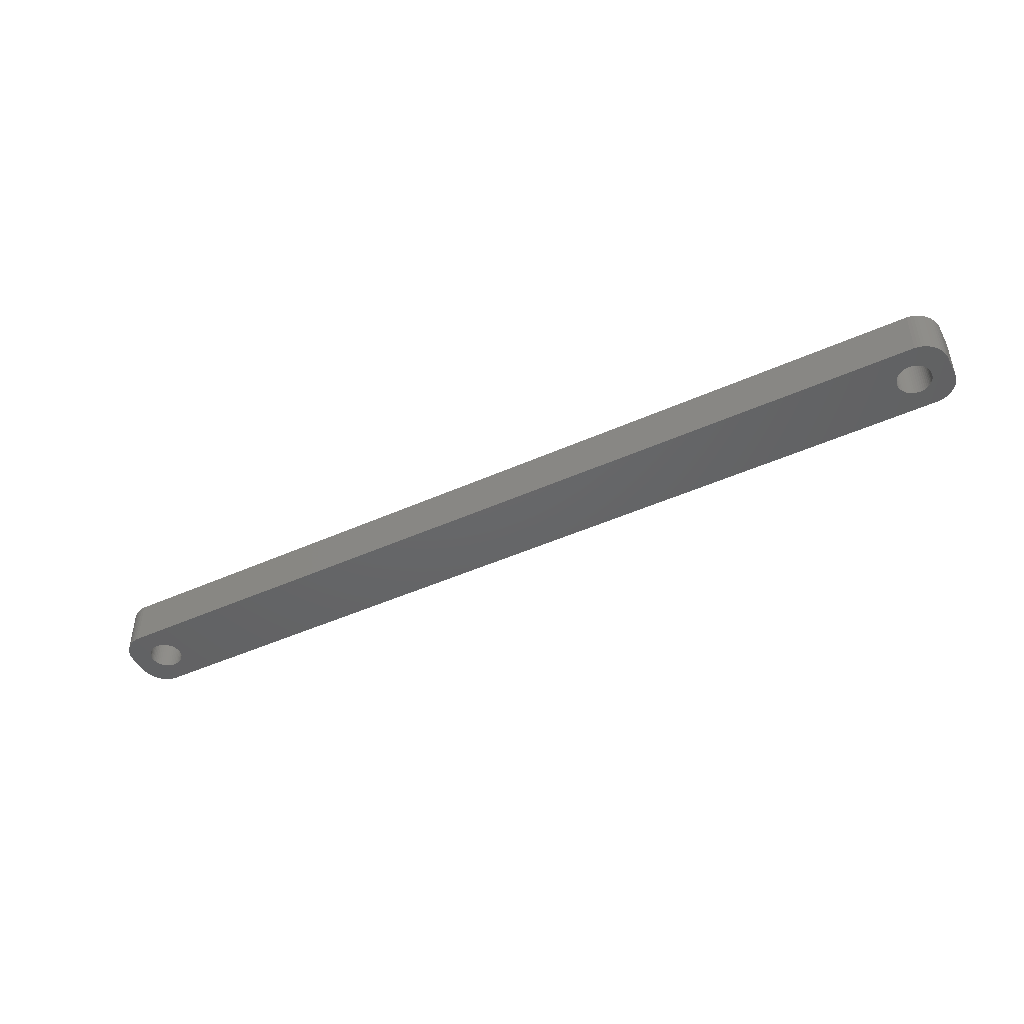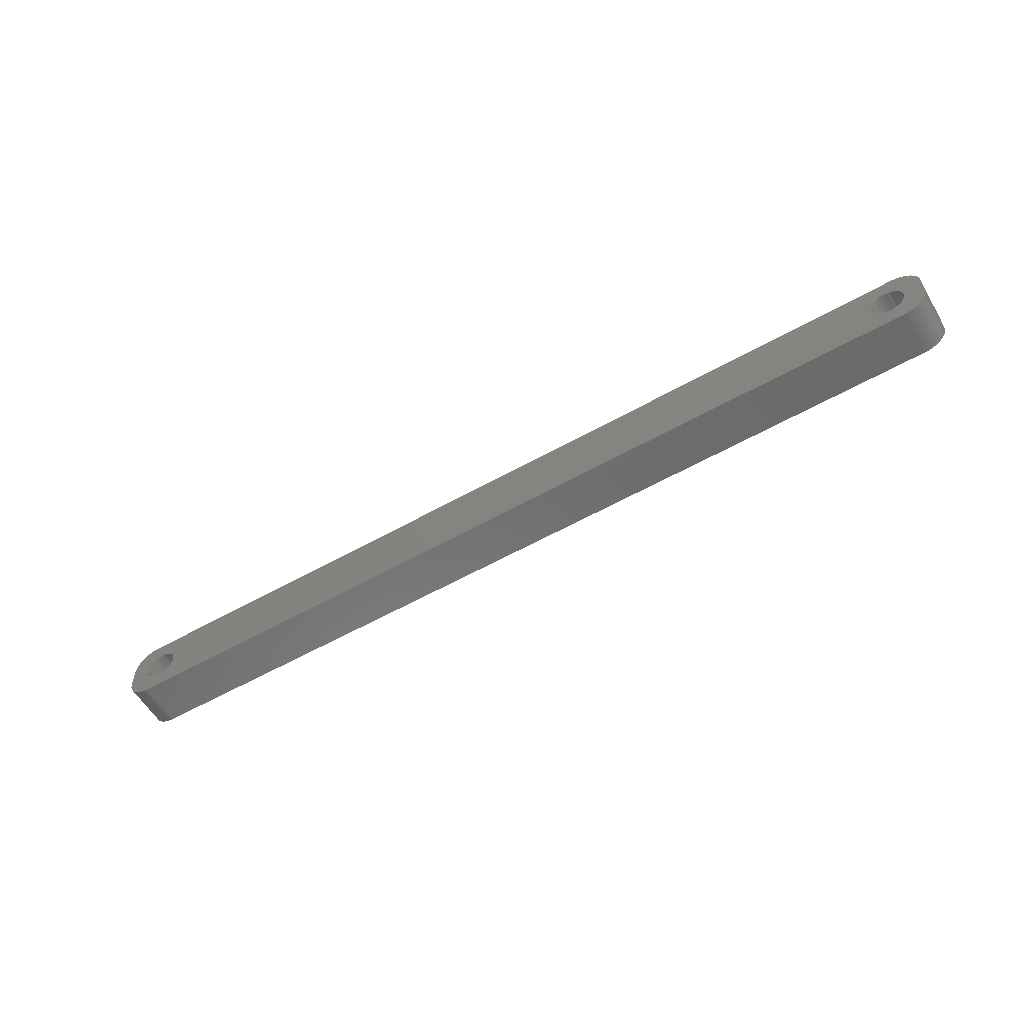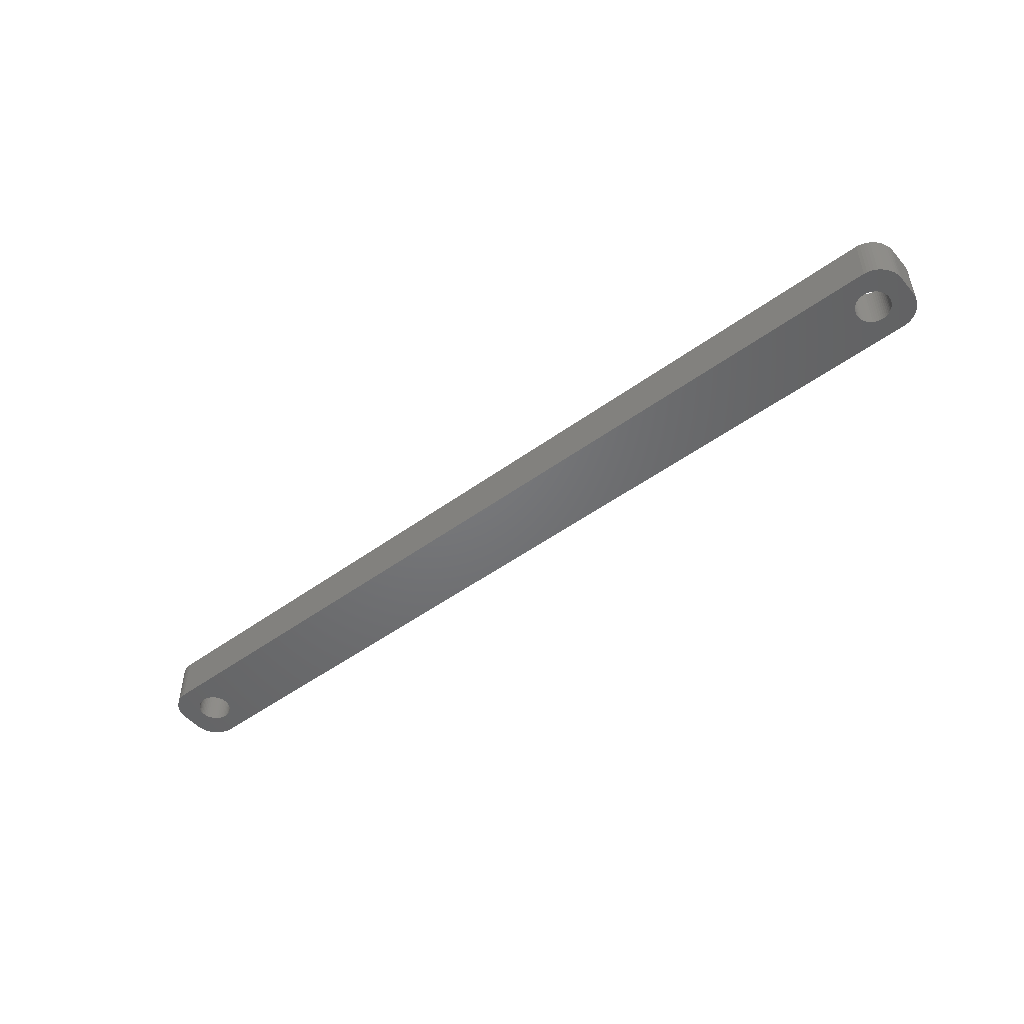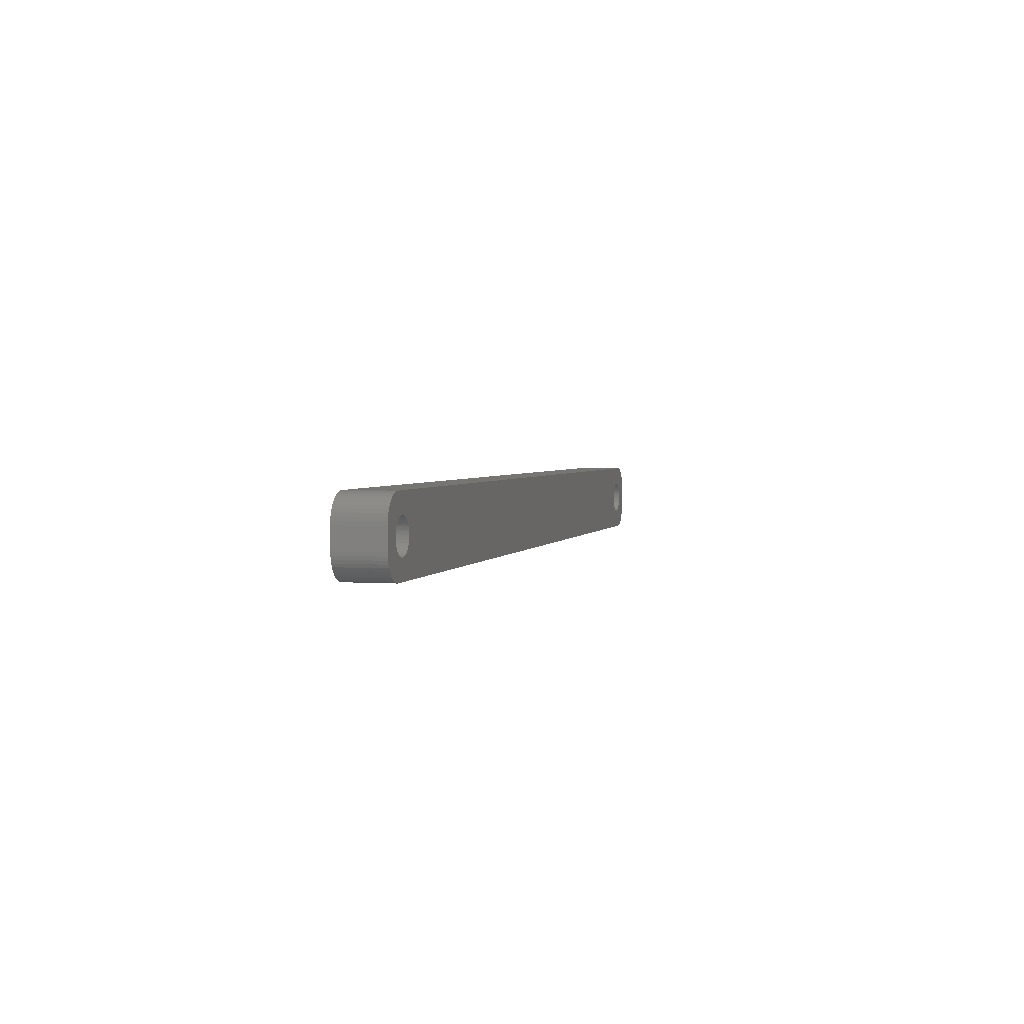
<metadata>
{"format":"stl","ext":"stl","renderer":"f3d","projection":"perspective","resolution":1024,"background":"white","views":[{"elev":-46.3,"azim":-152.8,"up":"+Z"},{"elev":-57.5,"azim":30.4,"up":"+Y"},{"elev":-49.7,"azim":38.8,"up":"+Z"},{"elev":2.6,"azim":104.7,"up":"+Y"}]}
</metadata>
<code>
# stl→obj: 304 verts, 612 faces
v -79.48 1.196 0
v -79.65 1.566 9
v -79.65 1.566 0
v -79.48 1.196 9
v -79.87 1.91 9
v -79.87 1.91 0
v -81.5 3.091 0
v -81.12 2.941 9
v -81.5 3.091 9
v -81.12 2.941 0
v -83.88 2.941 0
v -83.5 3.091 9
v -83.88 2.941 9
v -83.5 3.091 0
v -85.52 1.196 9
v -85.35 1.566 0
v -85.35 1.566 9
v -85.52 1.196 0
v -79.35 -0.8082 0
v -79.28 -0.4073 9
v -79.28 -0.4073 0
v -79.35 -0.8082 9
v -82.3 3.244 0
v -81.89 3.192 9
v -82.3 3.244 9
v -81.89 3.192 0
v -80.76 2.744 0
v -80.43 2.504 9
v -80.76 2.744 9
v -80.43 2.504 0
v -85.72 0.4073 9
v -85.65 0.8082 0
v -85.65 0.8082 9
v -85.72 0.4073 0
v -85.13 1.91 9
v -84.87 2.225 0
v -84.87 2.225 9
v -85.13 1.91 0
v -84.24 2.744 0
v -84.24 2.744 9
v -83.11 3.192 0
v -82.7 3.244 9
v -83.11 3.192 9
v -82.7 3.244 0
v -79.25 0 0
v -79.28 0.4073 9
v -79.28 0.4073 0
v -79.25 0 9
v -79.48 -1.196 0
v -79.48 -1.196 9
v -80.43 -2.504 0
v -80.76 -2.744 9
v -80.43 -2.504 9
v -80.76 -2.744 0
v -79.35 0.8082 0
v -79.35 0.8082 9
v -80.13 2.225 9
v -80.13 2.225 0
v -85.75 0 9
v -85.75 0 0
v -84.57 2.504 0
v -84.57 2.504 9
v -82.3 -3.244 0
v -82.7 -3.244 9
v -82.3 -3.244 9
v -82.7 -3.244 0
v -85.52 -1.196 9
v -85.65 -0.8082 0
v -85.65 -0.8082 9
v -85.52 -1.196 0
v -85.35 -1.566 9
v -85.35 -1.566 0
v -81.89 -3.192 0
v -81.89 -3.192 9
v -80.13 -2.225 0
v -79.87 -1.91 9
v -79.87 -1.91 0
v -80.13 -2.225 9
v -81.5 -3.091 0
v -81.5 -3.091 9
v -81.12 -2.941 9
v -81.12 -2.941 0
v -79.65 -1.566 0
v -79.65 -1.566 9
v -84.24 -2.744 0
v -84.57 -2.504 9
v -84.24 -2.744 9
v -84.57 -2.504 0
v -83.11 -3.192 0
v -83.5 -3.091 9
v -83.11 -3.192 9
v -83.5 -3.091 0
v -84.87 -2.225 9
v -85.13 -1.91 0
v -85.13 -1.91 9
v -84.87 -2.225 0
v -85.72 -0.4073 0
v -85.72 -0.4073 9
v -83.88 -2.941 0
v -83.88 -2.941 9
v 84.24 2.744 0
v 84.57 2.504 9
v 84.24 2.744 9
v 84.57 2.504 0
v 85.72 -0.4073 0
v 85.75 0 9
v 85.75 0 0
v 85.72 -0.4073 9
v 81.89 -3.192 0
v 81.5 -3.091 9
v 81.89 -3.192 9
v 81.5 -3.091 0
v 80.76 2.744 0
v 81.12 2.941 9
v 80.76 2.744 9
v 81.12 2.941 0
v 79.35 0.8082 9
v 79.48 1.196 0
v 79.48 1.196 9
v 79.35 0.8082 0
v 79.87 -1.91 9
v 79.65 -1.566 0
v 79.65 -1.566 9
v 79.87 -1.91 0
v 85.65 0.8082 0
v 85.52 1.196 9
v 85.52 1.196 0
v 85.65 0.8082 9
v 85.35 1.566 9
v 85.35 1.566 0
v 85.13 1.91 9
v 85.13 1.91 0
v 84.87 2.225 9
v 84.87 2.225 0
v 83.88 2.941 0
v 83.88 2.941 9
v 83.11 3.192 0
v 83.5 3.091 9
v 83.11 3.192 9
v 83.5 3.091 0
v 79.25 0 9
v 79.28 0.4073 0
v 79.28 0.4073 9
v 79.25 0 0
v 79.65 1.566 9
v 79.87 1.91 0
v 79.87 1.91 9
v 79.65 1.566 0
v 80.43 2.504 0
v 80.43 2.504 9
v 80.13 2.225 0
v 80.13 2.225 9
v 85.72 0.4073 9
v 85.72 0.4073 0
v 85.13 -1.91 0
v 85.35 -1.566 9
v 85.35 -1.566 0
v 85.13 -1.91 9
v 83.88 -2.941 0
v 83.5 -3.091 9
v 83.88 -2.941 9
v 83.5 -3.091 0
v 84.87 -2.225 0
v 84.87 -2.225 9
v 84.57 -2.504 0
v 84.24 -2.744 9
v 84.57 -2.504 9
v 84.24 -2.744 0
v 82.7 -3.244 0
v 82.3 -3.244 9
v 82.7 -3.244 9
v 82.3 -3.244 0
v 81.12 -2.941 0
v 80.76 -2.744 9
v 81.12 -2.941 9
v 80.76 -2.744 0
v 80.43 -2.504 9
v 80.43 -2.504 0
v 79.48 -1.196 9
v 79.35 -0.8082 0
v 79.35 -0.8082 9
v 79.48 -1.196 0
v 82.3 3.244 0
v 82.7 3.244 9
v 82.3 3.244 9
v 82.7 3.244 0
v 79.28 -0.4073 9
v 79.28 -0.4073 0
v 81.89 3.192 0
v 81.89 3.192 9
v 81.5 3.091 0
v 81.5 3.091 9
v 83.11 -3.192 0
v 83.11 -3.192 9
v 85.65 -0.8082 0
v 85.65 -0.8082 9
v 85.52 -1.196 0
v 85.52 -1.196 9
v 80.13 -2.225 9
v 80.13 -2.225 0
v -89.5 -2 0
v -89.5 2 9
v -89.5 2 0
v -89.5 -2 9
v -89.46 -2.627 0
v -89.46 -2.627 9
v 84.81 6.99 0
v -84.81 6.99 9
v 84.81 6.99 9
v -84.81 6.99 0
v -84.81 -6.99 0
v 84.81 -6.99 9
v -84.81 -6.99 9
v 84.81 -6.99 0
v 89.5 2 9
v 89.46 2.627 9
v 89.5 -2 9
v 89.34 3.243 9
v 89.15 3.841 9
v 88.88 4.409 9
v 88.55 4.939 9
v 89.46 -2.627 9
v 88.14 5.423 9
v 87.69 5.853 9
v 89.34 -3.243 9
v 87.18 6.222 9
v 89.15 -3.841 9
v 86.63 6.524 9
v 86.05 6.755 9
v 88.88 -4.409 9
v 88.55 -4.939 9
v 85.44 6.911 9
v -85.44 6.911 9
v -86.05 6.755 9
v -86.63 6.524 9
v -87.18 6.222 9
v -87.69 5.853 9
v -88.14 5.423 9
v -88.55 4.939 9
v 88.14 -5.423 9
v 87.69 -5.853 9
v 87.18 -6.222 9
v 86.63 -6.524 9
v 86.05 -6.755 9
v 85.44 -6.911 9
v -85.44 -6.911 9
v -86.63 -6.524 9
v -87.69 -5.853 9
v -88.55 -4.939 9
v -89.15 -3.841 9
v -86.05 -6.755 9
v -88.88 4.409 9
v -89.15 3.841 9
v -89.34 3.243 9
v -89.46 2.627 9
v -87.18 -6.222 9
v -88.14 -5.423 9
v -88.88 -4.409 9
v -89.34 -3.243 9
v 89.15 -3.841 0
v 88.88 -4.409 0
v 88.14 5.423 0
v 88.55 4.939 0
v 86.05 6.755 0
v 85.44 6.911 0
v -86.63 -6.524 0
v -86.05 -6.755 0
v -85.44 -6.911 0
v -87.18 -6.222 0
v -88.14 -5.423 0
v -87.69 -5.853 0
v 89.5 2 0
v 89.5 -2 0
v 89.46 -2.627 0
v 89.34 -3.243 0
v 87.69 -5.853 0
v 88.14 -5.423 0
v 88.55 -4.939 0
v 86.63 -6.524 0
v 87.18 -6.222 0
v 89.15 3.841 0
v 89.34 3.243 0
v 87.69 5.853 0
v 86.63 6.524 0
v -85.44 6.911 0
v -89.34 3.243 0
v -89.15 3.841 0
v 89.46 2.627 0
v 86.05 -6.755 0
v 88.88 4.409 0
v 85.44 -6.911 0
v -88.55 -4.939 0
v 87.18 6.222 0
v -86.63 6.524 0
v -87.69 5.853 0
v -88.55 4.939 0
v -89.46 2.627 0
v -86.05 6.755 0
v -88.88 -4.409 0
v -89.15 -3.841 0
v -89.34 -3.243 0
v -87.18 6.222 0
v -88.14 5.423 0
v -88.88 4.409 0
f 1 2 3
f 2 1 4
f 3 5 6
f 5 3 2
f 7 8 9
f 8 7 10
f 11 12 13
f 12 11 14
f 15 16 17
f 16 15 18
f 19 20 21
f 20 19 22
f 23 24 25
f 24 23 26
f 27 28 29
f 28 27 30
f 31 32 33
f 32 31 34
f 35 36 37
f 36 35 38
f 39 13 40
f 13 39 11
f 41 42 43
f 42 41 44
f 45 46 47
f 46 45 48
f 49 22 19
f 22 49 50
f 51 52 53
f 52 51 54
f 55 4 1
f 4 55 56
f 30 57 28
f 57 30 58
f 6 57 58
f 57 6 5
f 44 25 42
f 25 44 23
f 26 9 24
f 9 26 7
f 10 29 8
f 29 10 27
f 59 34 31
f 34 59 60
f 33 18 15
f 18 33 32
f 17 38 35
f 38 17 16
f 14 43 12
f 43 14 41
f 61 40 62
f 40 61 39
f 36 62 37
f 62 36 61
f 63 64 65
f 64 63 66
f 67 68 69
f 68 67 70
f 71 70 67
f 70 71 72
f 73 65 74
f 65 73 63
f 75 76 77
f 76 75 78
f 47 56 55
f 56 47 46
f 21 48 45
f 48 21 20
f 79 74 80
f 74 79 73
f 54 81 52
f 81 54 82
f 82 80 81
f 80 82 79
f 75 53 78
f 53 75 51
f 83 50 49
f 50 83 84
f 77 84 83
f 84 77 76
f 85 86 87
f 86 85 88
f 89 90 91
f 90 89 92
f 66 91 64
f 91 66 89
f 93 94 95
f 94 93 96
f 88 93 86
f 93 88 96
f 69 97 98
f 97 69 68
f 98 60 59
f 60 98 97
f 99 87 100
f 87 99 85
f 95 72 71
f 72 95 94
f 92 100 90
f 100 92 99
f 101 102 103
f 102 101 104
f 105 106 107
f 106 105 108
f 109 110 111
f 110 109 112
f 113 114 115
f 114 113 116
f 117 118 119
f 118 117 120
f 121 122 123
f 122 121 124
f 125 126 127
f 126 125 128
f 127 129 130
f 129 127 126
f 130 131 132
f 131 130 129
f 132 133 134
f 133 132 131
f 135 103 136
f 103 135 101
f 137 138 139
f 138 137 140
f 141 142 143
f 142 141 144
f 145 146 147
f 146 145 148
f 149 115 150
f 115 149 113
f 151 150 152
f 150 151 149
f 107 153 154
f 153 107 106
f 155 156 157
f 156 155 158
f 159 160 161
f 160 159 162
f 163 158 155
f 158 163 164
f 165 166 167
f 166 165 168
f 169 170 171
f 170 169 172
f 173 174 175
f 174 173 176
f 176 177 174
f 177 176 178
f 179 180 181
f 180 179 182
f 104 133 102
f 133 104 134
f 183 184 185
f 184 183 186
f 140 136 138
f 136 140 135
f 187 144 141
f 144 187 188
f 143 120 117
f 120 143 142
f 119 148 145
f 148 119 118
f 189 185 190
f 185 189 183
f 191 190 192
f 190 191 189
f 147 151 152
f 151 147 146
f 193 171 194
f 171 193 169
f 195 108 105
f 108 195 196
f 197 196 195
f 196 197 198
f 162 194 160
f 194 162 193
f 163 167 164
f 167 163 165
f 172 111 170
f 111 172 109
f 112 175 110
f 175 112 173
f 123 182 179
f 182 123 122
f 181 188 187
f 188 181 180
f 199 124 121
f 124 199 200
f 178 199 177
f 199 178 200
f 154 128 125
f 128 154 153
f 186 139 184
f 139 186 137
f 116 192 114
f 192 116 191
f 157 198 197
f 198 157 156
f 168 161 166
f 161 168 159
f 201 202 203
f 202 201 204
f 205 204 201
f 204 205 206
f 207 208 209
f 208 207 210
f 211 212 213
f 212 211 214
f 126 215 216
f 215 106 217
f 129 216 218
f 108 217 106
f 129 218 219
f 196 217 108
f 131 219 220
f 198 217 196
f 131 220 221
f 217 198 222
f 133 221 223
f 156 222 198
f 133 223 224
f 222 156 225
f 102 224 226
f 225 156 227
f 102 226 228
f 158 227 156
f 103 228 229
f 227 158 230
f 230 158 231
f 215 153 106
f 215 128 153
f 215 126 128
f 103 229 232
f 216 129 126
f 219 131 129
f 221 133 131
f 136 232 209
f 224 102 133
f 228 103 102
f 232 136 103
f 209 138 136
f 209 139 138
f 209 184 139
f 209 185 184
f 209 190 185
f 209 192 190
f 209 114 192
f 209 115 114
f 209 150 115
f 209 152 150
f 143 48 141
f 46 143 117
f 56 117 119
f 4 119 145
f 2 145 147
f 5 147 152
f 57 152 209
f 143 46 48
f 117 56 46
f 119 4 56
f 145 2 4
f 147 5 2
f 152 57 5
f 208 57 209
f 57 208 28
f 28 208 29
f 29 208 8
f 8 208 9
f 9 208 24
f 24 208 25
f 25 208 42
f 208 43 42
f 208 12 43
f 208 13 12
f 233 13 208
f 13 233 40
f 234 40 233
f 235 40 234
f 40 235 62
f 236 62 235
f 237 62 236
f 62 237 37
f 238 37 237
f 239 37 238
f 37 239 35
f 164 231 158
f 231 164 240
f 240 164 241
f 167 241 164
f 241 167 242
f 242 167 243
f 166 243 167
f 243 166 244
f 244 166 245
f 161 245 166
f 245 161 212
f 160 212 161
f 194 212 160
f 171 212 194
f 170 212 171
f 111 212 170
f 110 212 111
f 175 212 110
f 174 212 175
f 177 212 174
f 199 212 177
f 48 187 141
f 20 187 48
f 187 20 181
f 22 181 20
f 181 22 179
f 50 179 22
f 179 50 123
f 84 123 50
f 123 84 121
f 76 121 84
f 121 76 199
f 78 199 76
f 199 78 212
f 213 78 53
f 213 53 52
f 213 52 81
f 213 81 80
f 213 80 74
f 213 74 65
f 213 65 64
f 78 213 212
f 91 213 64
f 90 213 91
f 100 213 90
f 246 100 87
f 247 87 86
f 248 86 93
f 249 93 95
f 250 95 71
f 100 246 213
f 206 71 67
f 204 67 69
f 204 69 98
f 204 98 59
f 87 251 246
f 252 35 239
f 253 35 252
f 204 59 202
f 35 253 17
f 67 204 206
f 254 17 253
f 87 247 251
f 255 17 254
f 86 256 247
f 17 255 15
f 86 248 256
f 202 15 255
f 93 257 248
f 15 202 33
f 93 249 257
f 33 202 31
f 95 258 249
f 31 202 59
f 95 250 258
f 71 259 250
f 71 206 259
f 230 260 227
f 260 230 261
f 221 262 223
f 262 221 263
f 264 232 229
f 232 264 265
f 266 251 247
f 251 266 267
f 268 213 246
f 213 268 211
f 269 247 256
f 247 269 266
f 270 248 257
f 248 270 271
f 217 272 215
f 272 217 273
f 225 274 222
f 274 225 275
f 276 240 241
f 240 276 277
f 231 261 230
f 261 231 278
f 279 242 243
f 242 279 280
f 218 281 219
f 281 218 282
f 262 224 223
f 224 262 283
f 284 229 228
f 229 284 264
f 265 209 232
f 209 265 207
f 210 233 208
f 233 210 285
f 286 253 287
f 253 286 254
f 197 273 274
f 273 107 272
f 157 274 275
f 154 272 107
f 157 275 260
f 125 272 154
f 155 260 261
f 127 272 125
f 155 261 278
f 272 127 288
f 163 278 277
f 130 288 127
f 163 277 276
f 288 130 282
f 165 276 280
f 282 130 281
f 165 280 279
f 132 281 130
f 168 279 289
f 281 132 290
f 290 132 263
f 273 105 107
f 273 195 105
f 273 197 195
f 168 289 291
f 274 157 197
f 260 155 157
f 278 163 155
f 159 291 214
f 276 165 163
f 279 168 165
f 291 159 168
f 214 162 159
f 214 193 162
f 214 169 193
f 214 172 169
f 214 109 172
f 214 112 109
f 214 173 112
f 214 176 173
f 214 178 176
f 214 200 178
f 188 45 144
f 21 188 180
f 19 180 182
f 49 182 122
f 83 122 124
f 77 124 200
f 75 200 214
f 188 21 45
f 180 19 21
f 182 49 19
f 122 83 49
f 124 77 83
f 200 75 77
f 211 75 214
f 75 211 51
f 51 211 54
f 54 211 82
f 82 211 79
f 79 211 73
f 73 211 63
f 63 211 66
f 211 89 66
f 211 92 89
f 211 99 92
f 268 99 211
f 99 268 85
f 267 85 268
f 266 85 267
f 85 266 88
f 269 88 266
f 271 88 269
f 88 271 96
f 270 96 271
f 292 96 270
f 96 292 94
f 134 263 132
f 263 134 262
f 262 134 283
f 104 283 134
f 283 104 293
f 293 104 284
f 101 284 104
f 284 101 264
f 264 101 265
f 135 265 101
f 265 135 207
f 140 207 135
f 137 207 140
f 186 207 137
f 183 207 186
f 189 207 183
f 191 207 189
f 116 207 191
f 113 207 116
f 149 207 113
f 151 207 149
f 45 142 144
f 47 142 45
f 142 47 120
f 55 120 47
f 120 55 118
f 1 118 55
f 118 1 148
f 3 148 1
f 148 3 146
f 6 146 3
f 146 6 151
f 58 151 6
f 151 58 207
f 210 58 30
f 210 30 27
f 210 27 10
f 210 10 7
f 210 7 26
f 210 26 23
f 210 23 44
f 58 210 207
f 41 210 44
f 14 210 41
f 11 210 14
f 285 11 39
f 294 39 61
f 295 61 36
f 296 36 38
f 287 38 16
f 11 285 210
f 297 16 18
f 203 18 32
f 203 32 34
f 203 34 60
f 39 298 285
f 299 94 292
f 300 94 299
f 203 60 201
f 94 300 72
f 18 203 297
f 301 72 300
f 39 294 298
f 205 72 301
f 61 302 294
f 72 205 70
f 61 295 302
f 201 70 205
f 36 303 295
f 70 201 68
f 36 296 303
f 68 201 97
f 38 304 296
f 97 201 60
f 38 287 304
f 16 286 287
f 16 297 286
f 300 259 301
f 259 300 250
f 301 206 205
f 206 301 259
f 299 250 300
f 250 299 258
f 270 249 292
f 249 270 257
f 267 246 251
f 246 267 268
f 271 256 248
f 256 271 269
f 216 282 218
f 282 216 288
f 227 275 225
f 275 227 260
f 222 273 217
f 273 222 274
f 280 241 242
f 241 280 276
f 240 278 231
f 278 240 277
f 214 245 212
f 245 214 291
f 289 243 244
f 243 289 279
f 283 226 224
f 226 283 293
f 293 228 226
f 228 293 284
f 295 238 237
f 238 295 303
f 304 239 296
f 239 304 252
f 298 235 234
f 235 298 294
f 203 255 297
f 255 203 202
f 297 254 286
f 254 297 255
f 296 238 303
f 238 296 239
f 292 258 299
f 258 292 249
f 215 288 216
f 288 215 272
f 291 244 245
f 244 291 289
f 220 263 221
f 263 220 290
f 285 234 233
f 234 285 298
f 287 252 304
f 252 287 253
f 219 290 220
f 290 219 281
f 302 237 236
f 237 302 295
f 294 236 235
f 236 294 302

</code>
